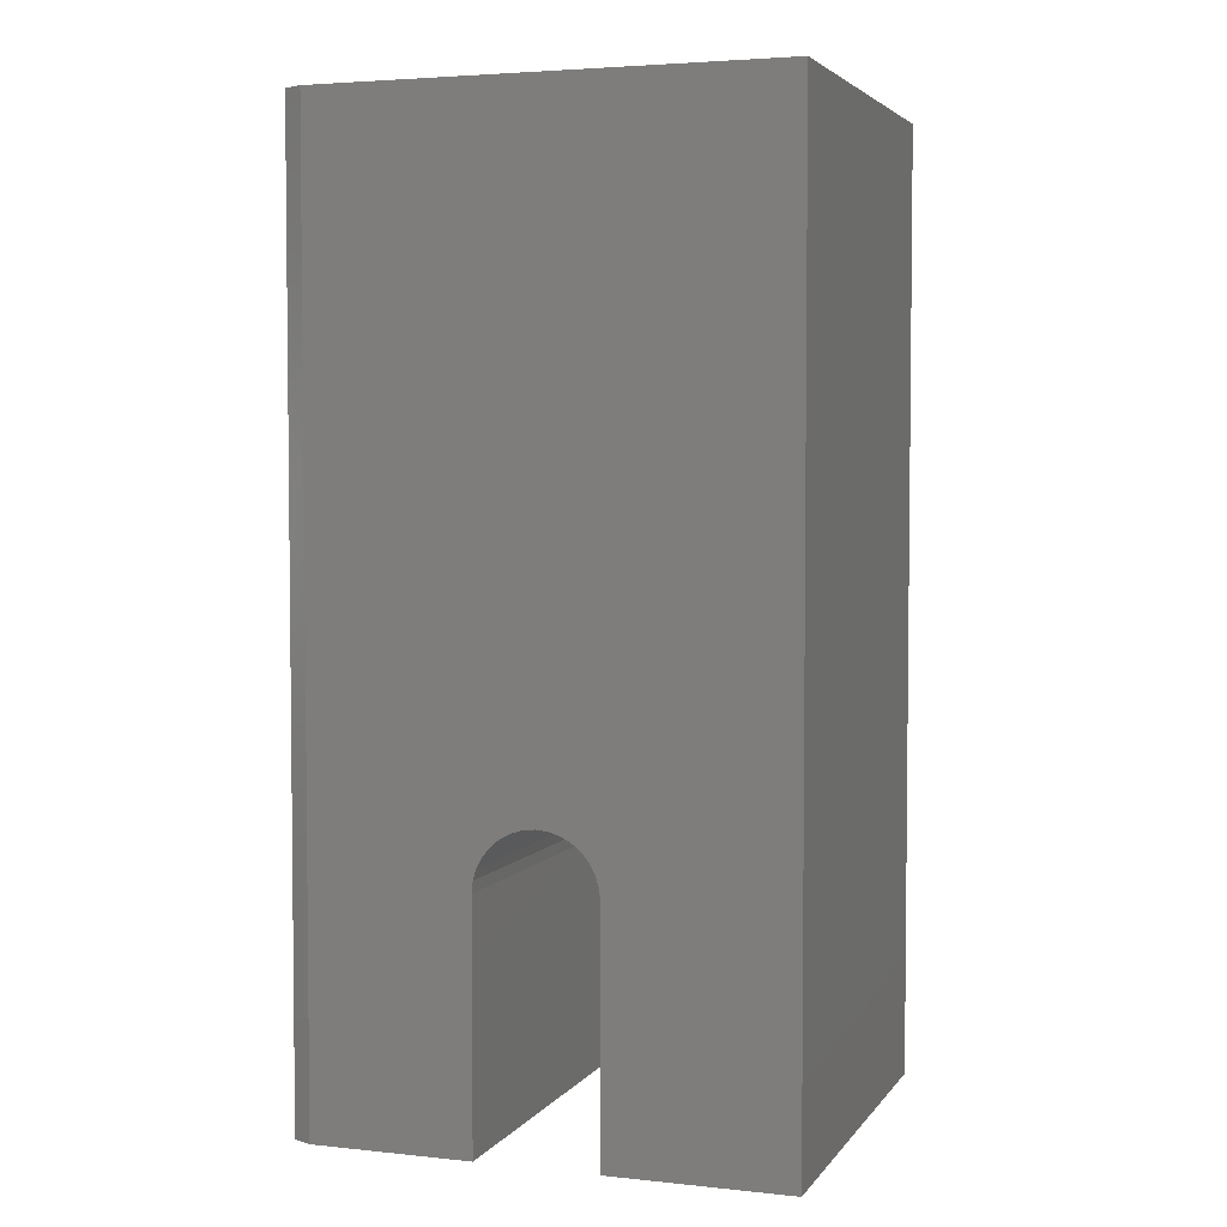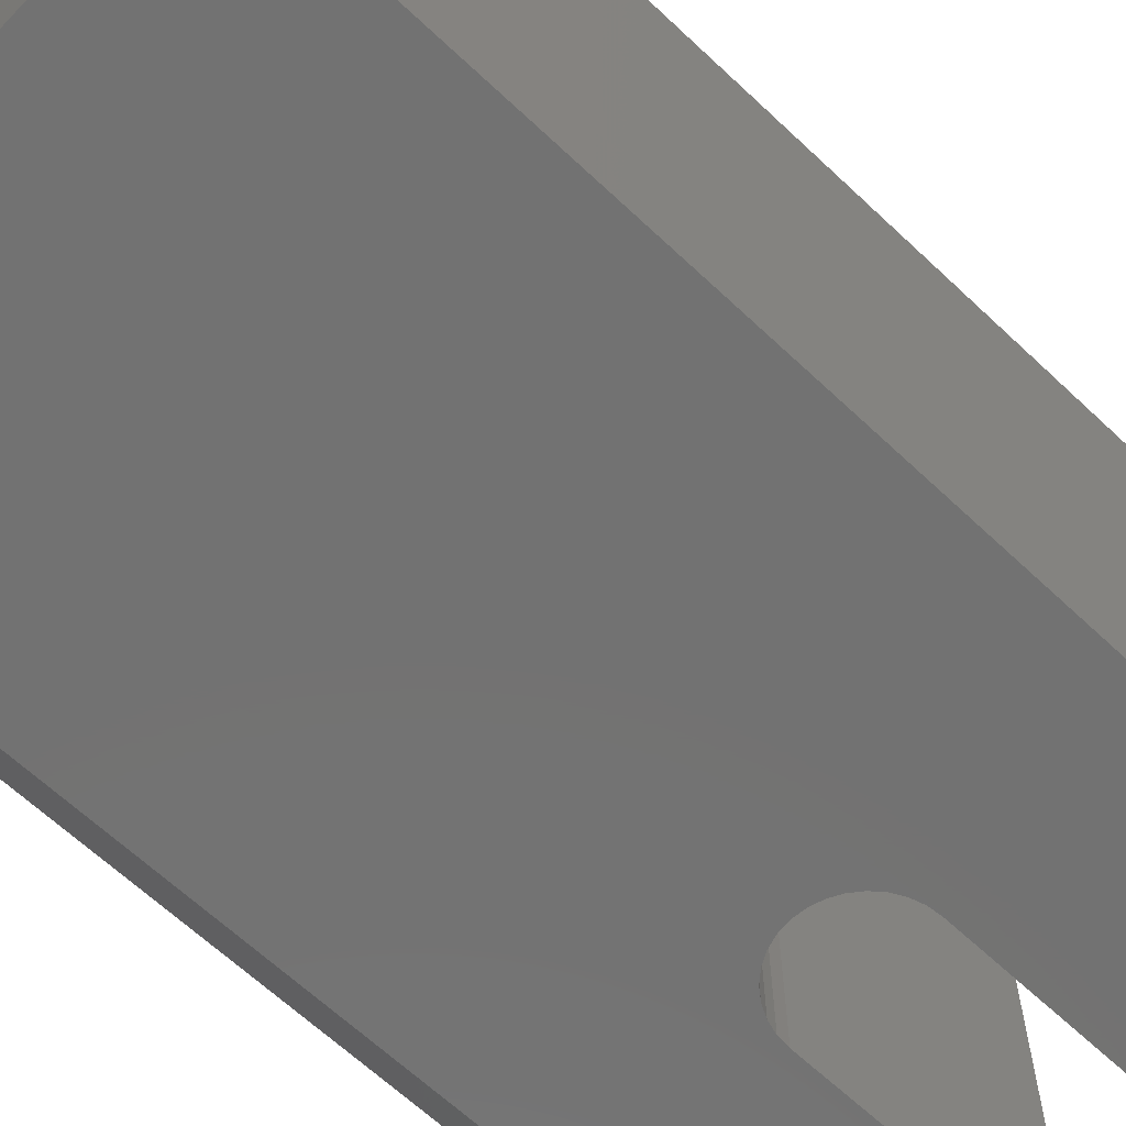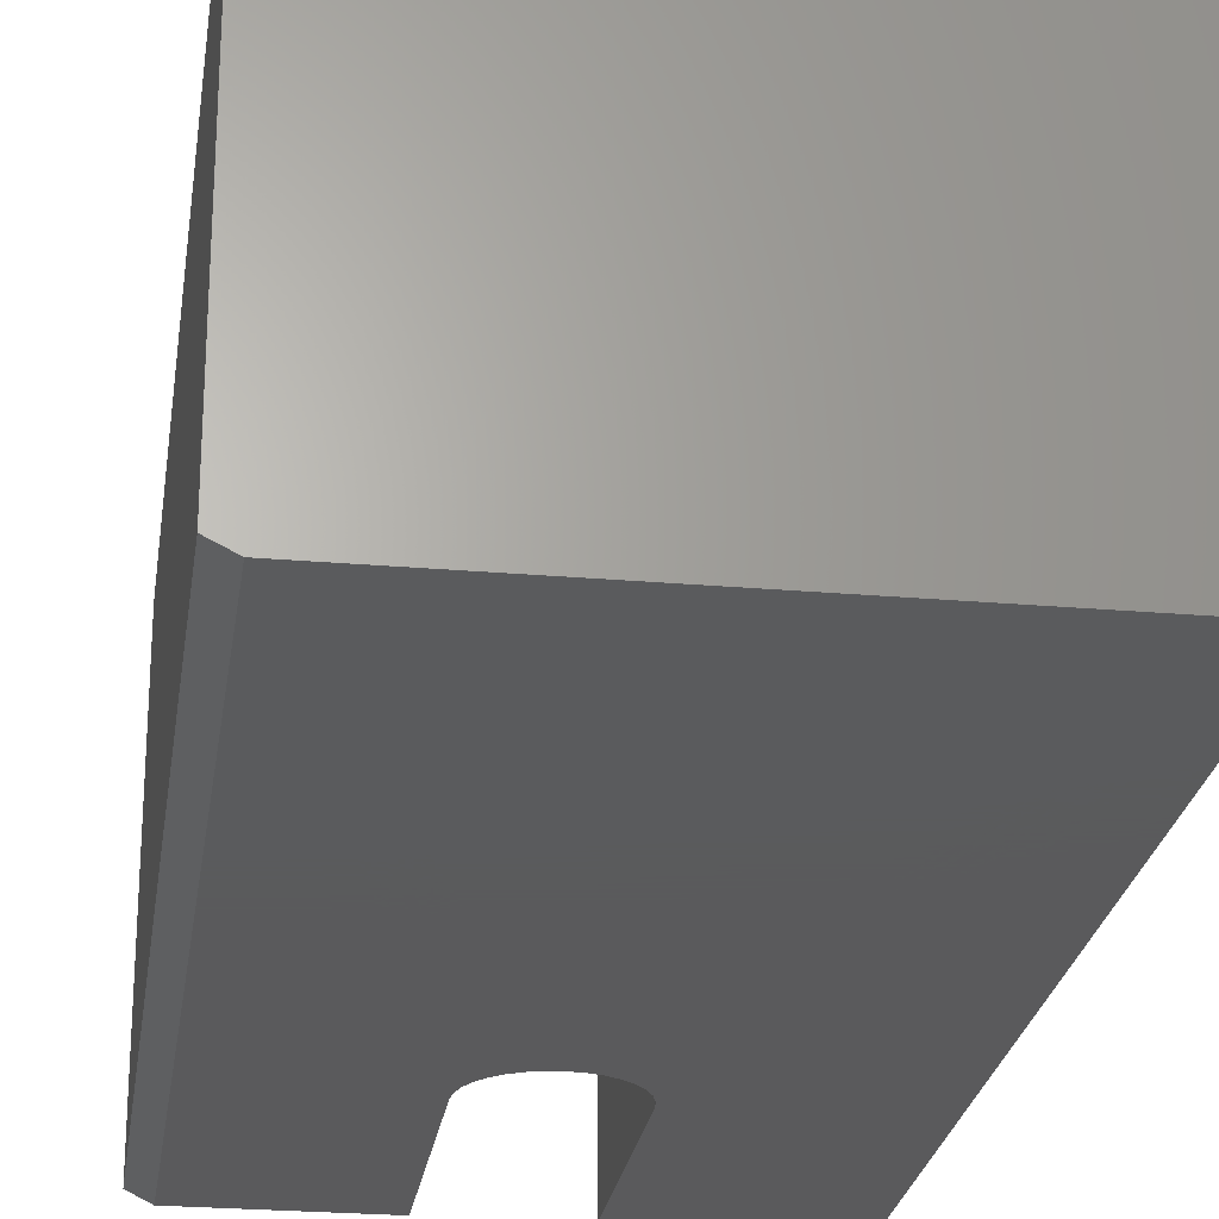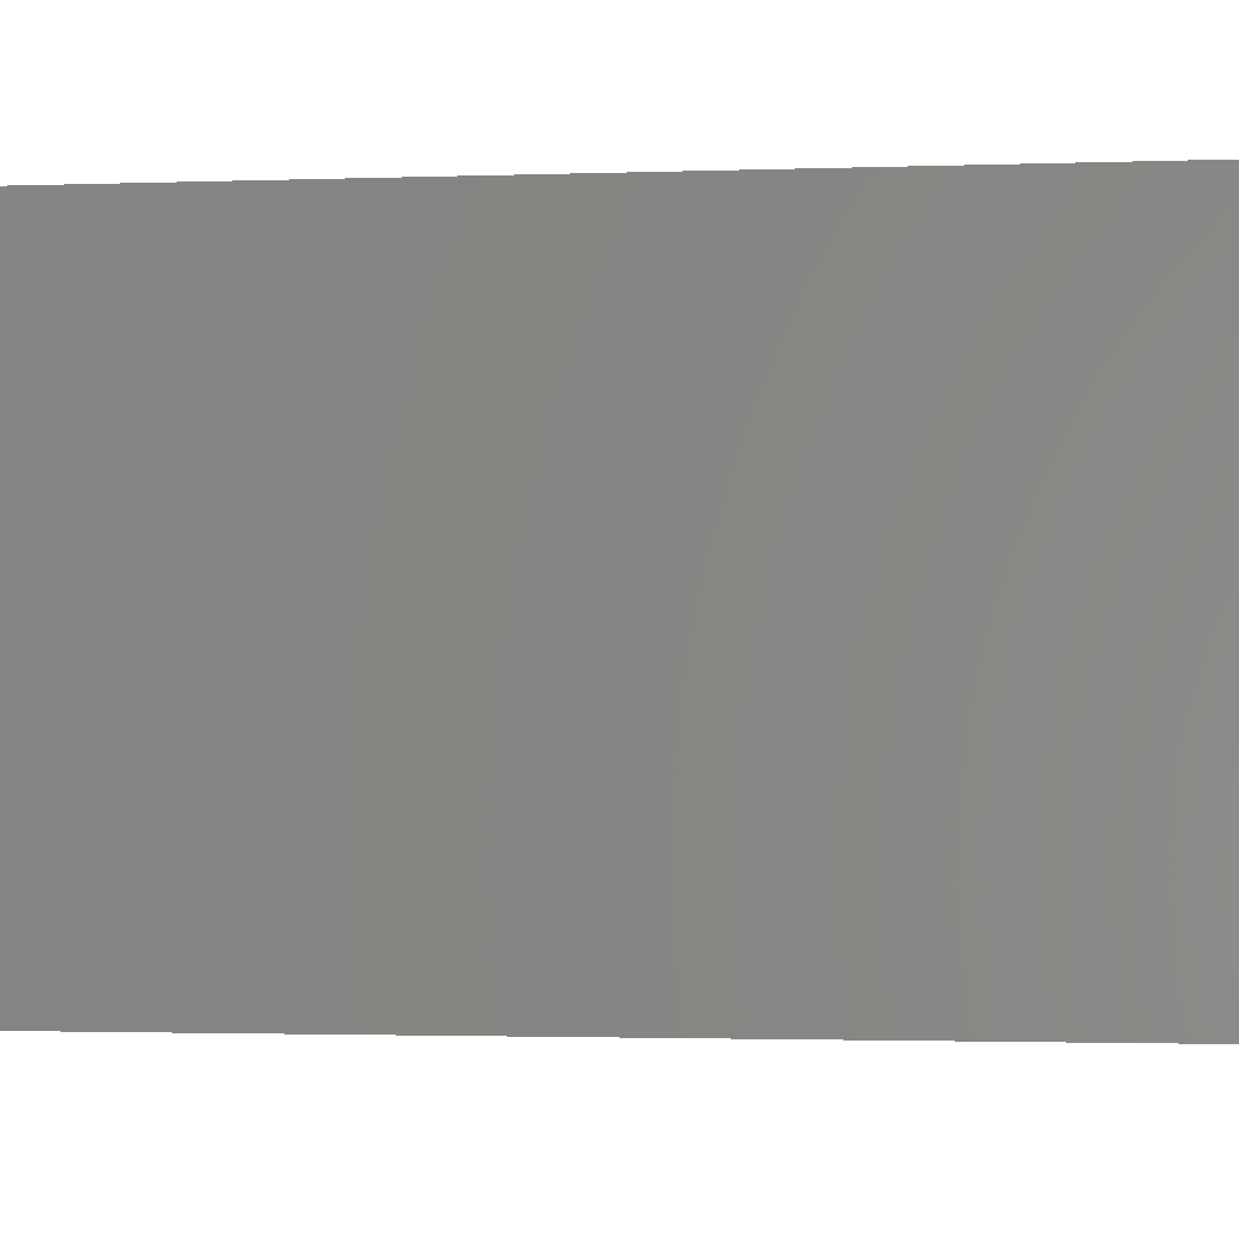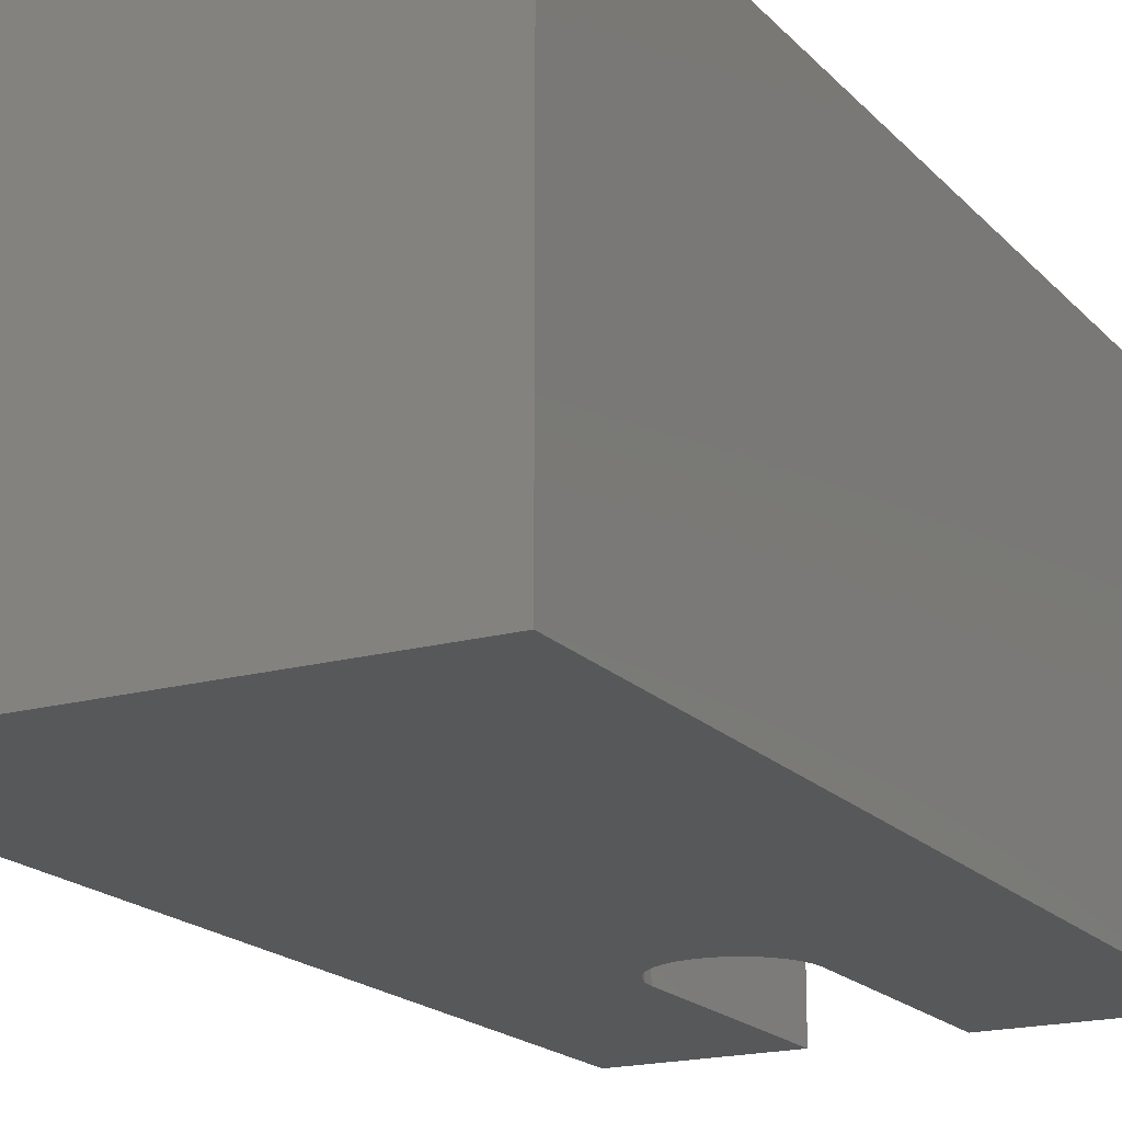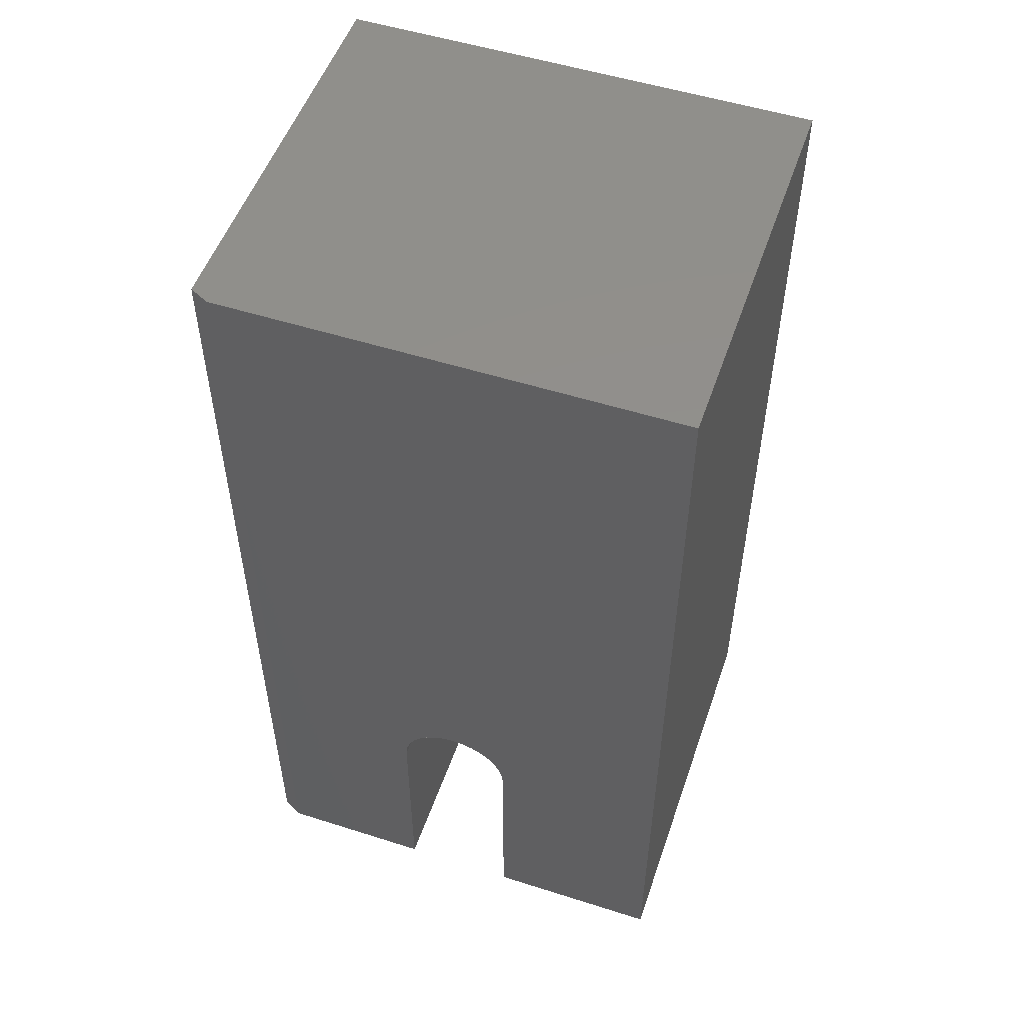
<metadata>
{"format":"stl","ext":"stl","renderer":"f3d","projection":"perspective","resolution":1024,"background":"white","views":[{"elev":3.9,"azim":19.1,"up":"+Z"},{"elev":-64.3,"azim":46.4,"up":"+Y"},{"elev":-24.8,"azim":-8.1,"up":"+Y"},{"elev":-1.8,"azim":98.7,"up":"+Y"},{"elev":-18.3,"azim":28.1,"up":"+Y"},{"elev":52.5,"azim":18.9,"up":"+Z"}]}
</metadata>
<code>
# stl→obj: 48 verts, 92 faces
v -0.1719 -0.3281 0.75
v -0.1719 -0.3281 -9.568e-19
v -0.04539 -0.3281 -8.701e-18
v -0.04539 -0.3281 0.1895
v -0.04448 -0.3281 0.1987
v -0.04179 -0.3281 0.2076
v -0.03741 -0.3281 0.2158
v -0.03152 -0.3281 0.223
v -0.02434 -0.3281 0.2289
v -0.01615 -0.3281 0.2332
v -0.007267 -0.3281 0.2359
v 0.001974 -0.3281 0.2368
v 0.1914 -0.3281 0.75
v 0.01121 -0.3281 0.2359
v 0.0201 -0.3281 0.2332
v 0.02829 -0.3281 0.2289
v 0.03547 -0.3281 0.223
v 0.04136 -0.3281 0.2158
v 0.04574 -0.3281 0.2076
v 0.04843 -0.3281 0.1987
v 0.04934 -0.3281 0.1895
v 0.04934 -0.3281 -1.45e-17
v 0.1914 -0.3281 -2.32e-17
v -0.1875 -0.3203 0.75
v -0.1875 2.549e-33 0.75
v -0.1875 -0.3203 0
v -0.1875 0 0
v 0.1914 2.104e-17 0.75
v -0.04539 7.888e-18 -8.701e-18
v 0.001974 9.66e-34 0.2368
v -0.007267 -5.13e-19 0.2359
v -0.01615 -1.006e-18 0.2332
v -0.02434 -1.461e-18 0.2289
v -0.03152 -1.859e-18 0.223
v -0.03741 -2.186e-18 0.2158
v -0.04179 -2.429e-18 0.2076
v -0.04448 -2.579e-18 0.1987
v -0.04539 7.888e-18 0.1895
v 0.1914 2.104e-17 -2.32e-17
v 0.04934 1.315e-17 -1.45e-17
v 0.04934 2.629e-18 0.1895
v 0.04843 2.579e-18 0.1987
v 0.04574 2.429e-18 0.2076
v 0.04136 2.186e-18 0.2158
v 0.03547 1.859e-18 0.223
v 0.02829 1.461e-18 0.2289
v 0.0201 1.006e-18 0.2332
v 0.01121 5.13e-19 0.2359
f 1 2 3
f 1 3 4
f 1 4 5
f 1 5 6
f 1 6 7
f 1 7 8
f 1 8 9
f 1 9 10
f 1 10 11
f 1 11 12
f 1 12 13
f 13 12 14
f 13 14 15
f 13 15 16
f 13 16 17
f 13 17 18
f 13 18 19
f 13 19 20
f 13 20 21
f 13 21 22
f 13 22 23
f 24 25 26
f 26 25 27
f 13 28 1
f 1 28 25
f 1 25 24
f 29 3 27
f 27 3 2
f 27 2 26
f 2 1 26
f 26 1 24
f 25 28 30
f 25 30 31
f 25 31 32
f 25 32 33
f 25 33 34
f 25 34 35
f 25 35 36
f 25 36 37
f 25 37 38
f 25 38 29
f 25 29 27
f 28 39 40
f 28 40 41
f 28 41 42
f 28 42 43
f 28 43 44
f 28 44 45
f 28 45 46
f 28 46 47
f 28 47 48
f 28 48 30
f 23 39 13
f 13 39 28
f 22 40 23
f 23 40 39
f 41 40 21
f 21 40 22
f 30 11 31
f 31 11 10
f 31 10 32
f 32 10 9
f 32 9 33
f 33 9 8
f 33 8 34
f 34 8 7
f 34 7 35
f 35 7 6
f 35 6 36
f 36 6 5
f 36 5 37
f 37 5 4
f 37 4 38
f 11 30 12
f 12 30 48
f 12 48 14
f 14 48 47
f 14 47 15
f 15 47 46
f 15 46 16
f 16 46 45
f 16 45 17
f 17 45 44
f 17 44 18
f 18 44 43
f 18 43 19
f 19 43 42
f 19 42 20
f 20 42 41
f 20 41 21
f 29 38 3
f 3 38 4

</code>
